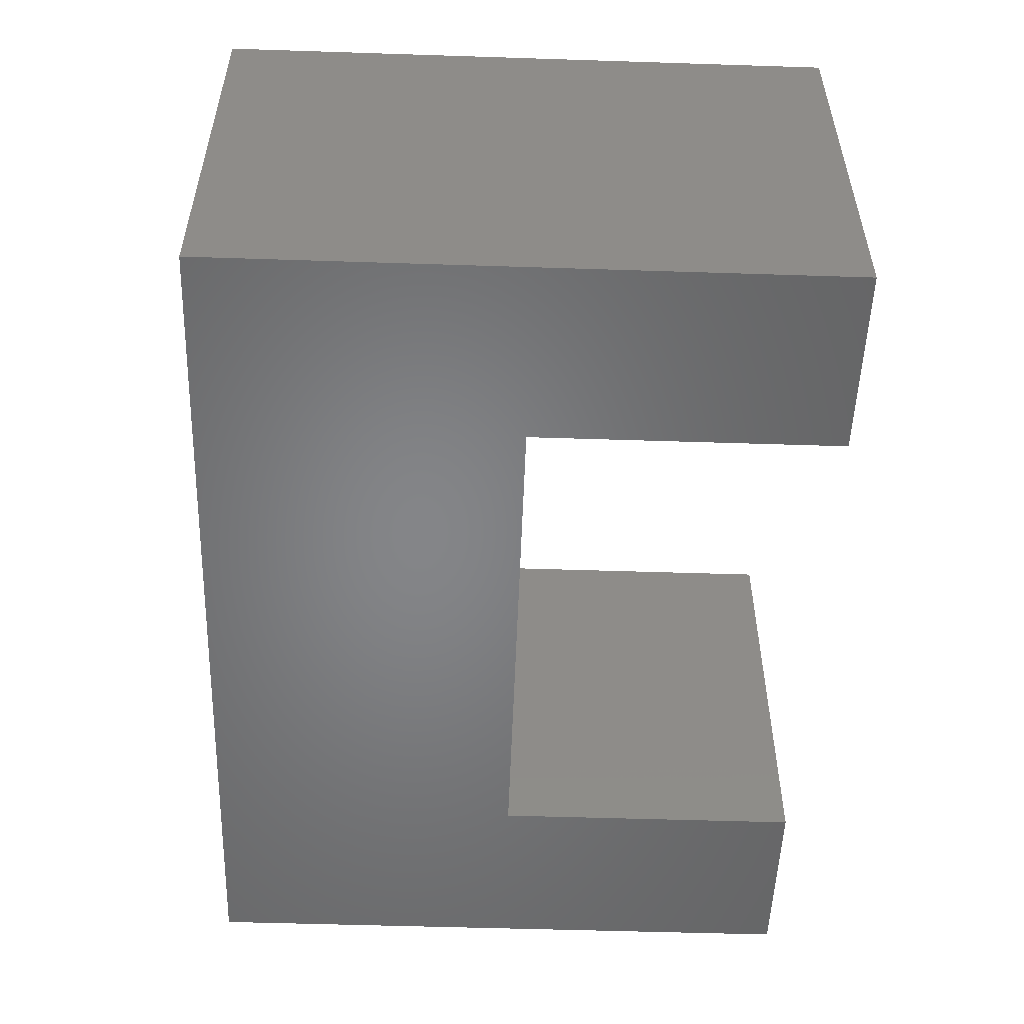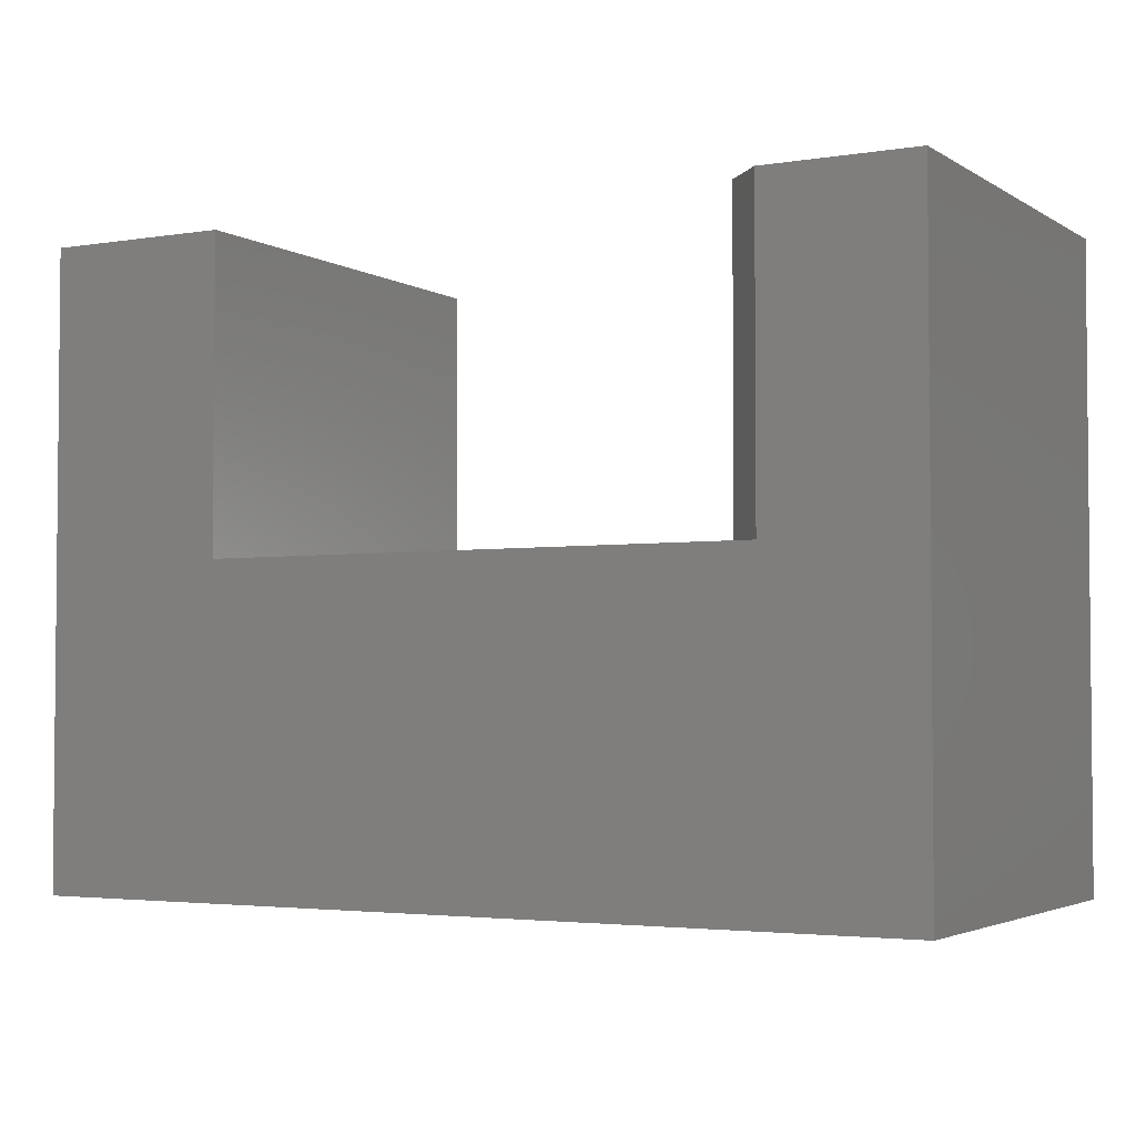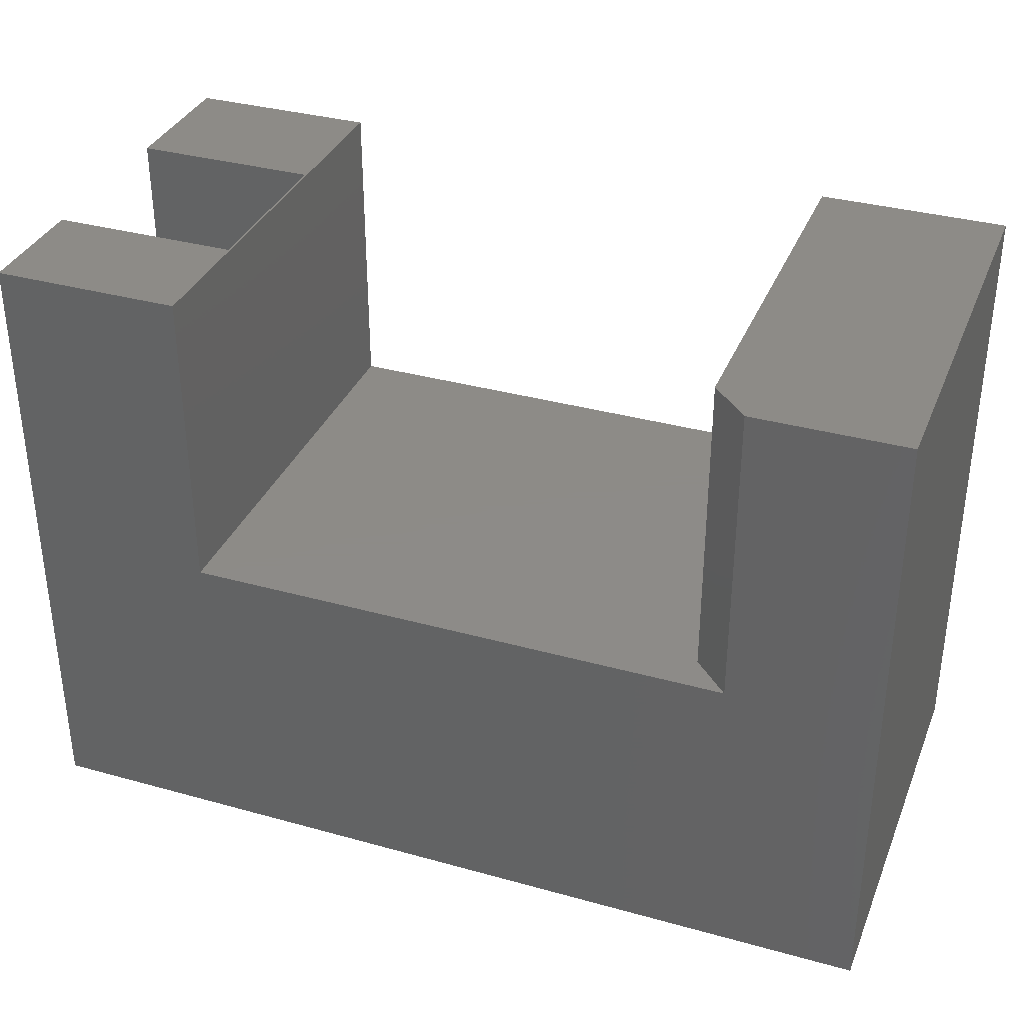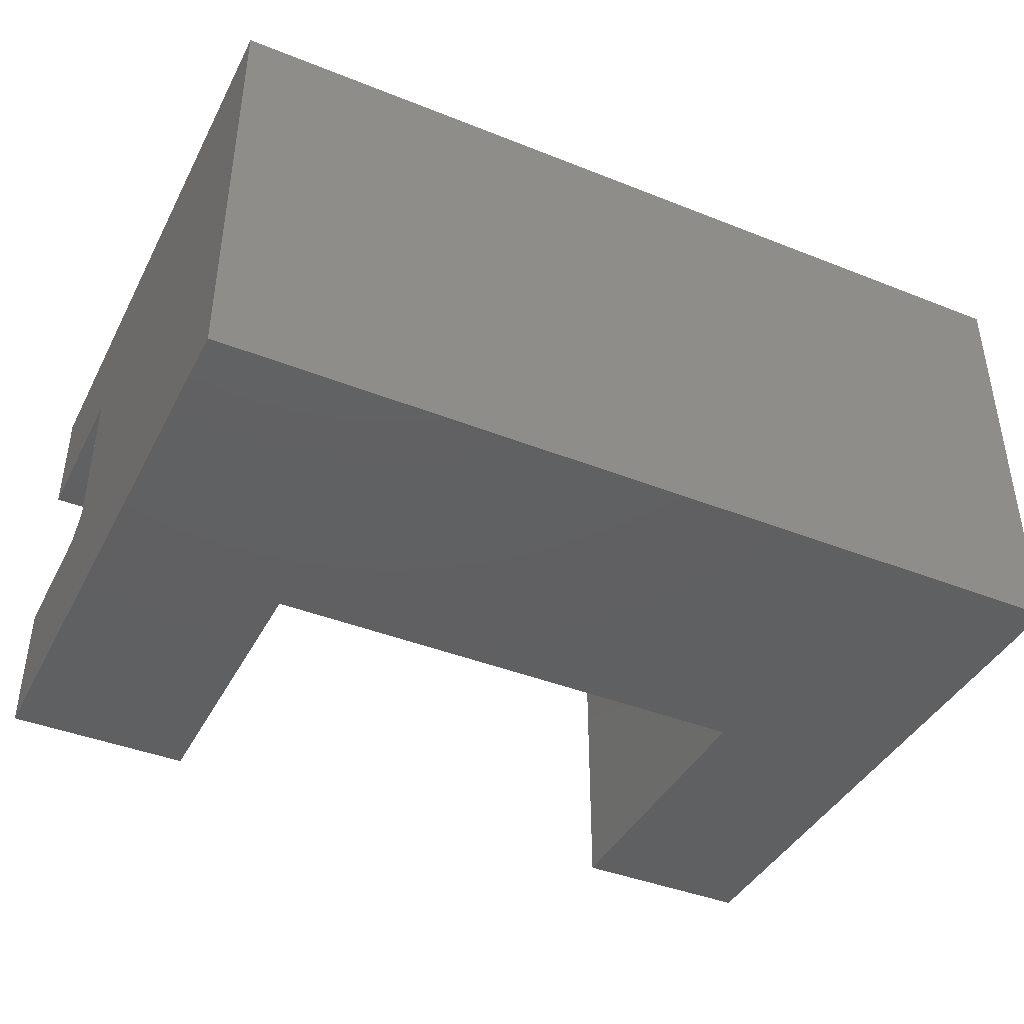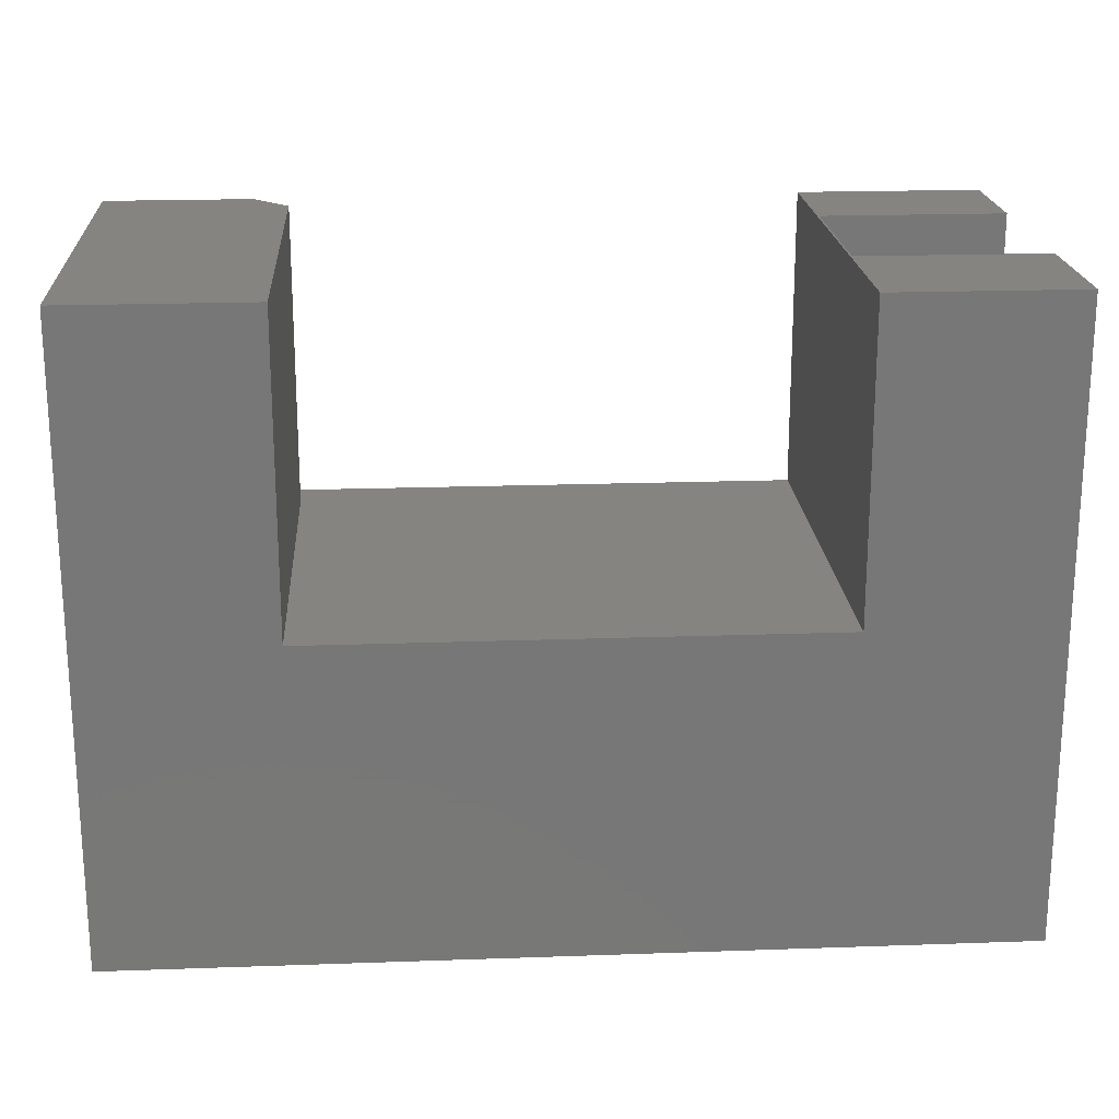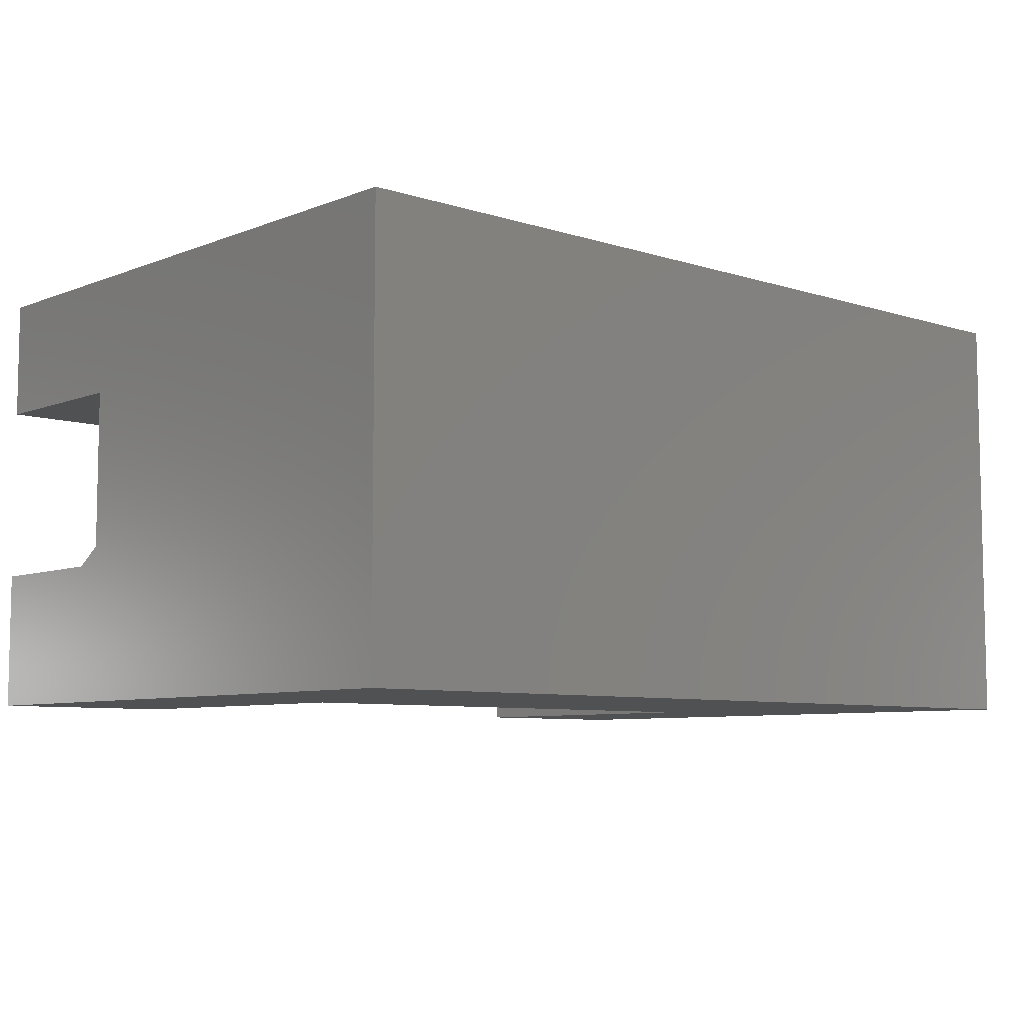
<metadata>
{"format":"stl","ext":"stl","renderer":"f3d","projection":"perspective","resolution":1024,"background":"white","views":[{"elev":-52.5,"azim":-92.0,"up":"+Y"},{"elev":-3.2,"azim":-151.3,"up":"+Z"},{"elev":34.8,"azim":-159.6,"up":"+Z"},{"elev":-41.4,"azim":154.3,"up":"+Y"},{"elev":20.1,"azim":-3.7,"up":"+Z"},{"elev":-7.3,"azim":137.8,"up":"+Y"}]}
</metadata>
<code>
# stl→obj: 28 verts, 52 faces
v 0.5938 -0.2344 0.3828
v 0.75 -0.2344 0.3828
v 0.5938 -0.1003 0.3828
v 0.75 -0.1003 0.3828
v 0.5938 -0.1003 0.5289
v 0.5938 -0.25 0.5289
v 0.5938 -0.25 0.4062
v 0.75 -0.25 0.4062
v 0.75 -0.25 0.5289
v 0.75 -0.3672 -4.592e-17
v 0.75 -0.3672 0.5289
v 0.75 0 0.5289
v 0.75 -0.1003 0.5289
v 0.75 0 -4.592e-17
v 0.5921 0 0.5289
v 0.5921 -0.3672 0.5289
v 0.5921 0 0.2684
v 0.5921 -0.3672 0.2684
v 0 0 0
v 0.1266 0 0.2684
v 3.239e-17 0 0.5289
v 0.1266 0 0.5289
v 3.239e-17 -0.3672 0.5289
v 0.1579 -0.3672 0.5289
v 0.1579 -0.03125 0.5289
v 0.1579 -0.03125 0.2684
v 0.1579 -0.3672 0.2684
v 0 -0.3672 0
f 1 2 3
f 3 2 4
f 3 5 1
f 1 5 6
f 1 6 7
f 7 6 8
f 8 6 9
f 10 2 8
f 10 8 9
f 10 9 11
f 12 13 14
f 14 13 4
f 14 4 10
f 10 4 2
f 1 7 2
f 2 7 8
f 4 13 3
f 3 13 5
f 15 16 6
f 15 6 5
f 15 5 13
f 15 13 12
f 11 9 16
f 16 9 6
f 15 17 16
f 16 17 18
f 14 15 12
f 15 14 17
f 17 14 19
f 17 19 20
f 20 19 21
f 20 21 22
f 21 23 22
f 22 23 24
f 22 24 25
f 26 25 27
f 27 25 24
f 27 18 26
f 26 18 17
f 26 17 20
f 28 19 10
f 10 19 14
f 26 20 25
f 25 20 22
f 28 10 18
f 28 18 27
f 28 27 24
f 28 24 23
f 18 10 16
f 16 10 11
f 23 21 28
f 28 21 19

</code>
